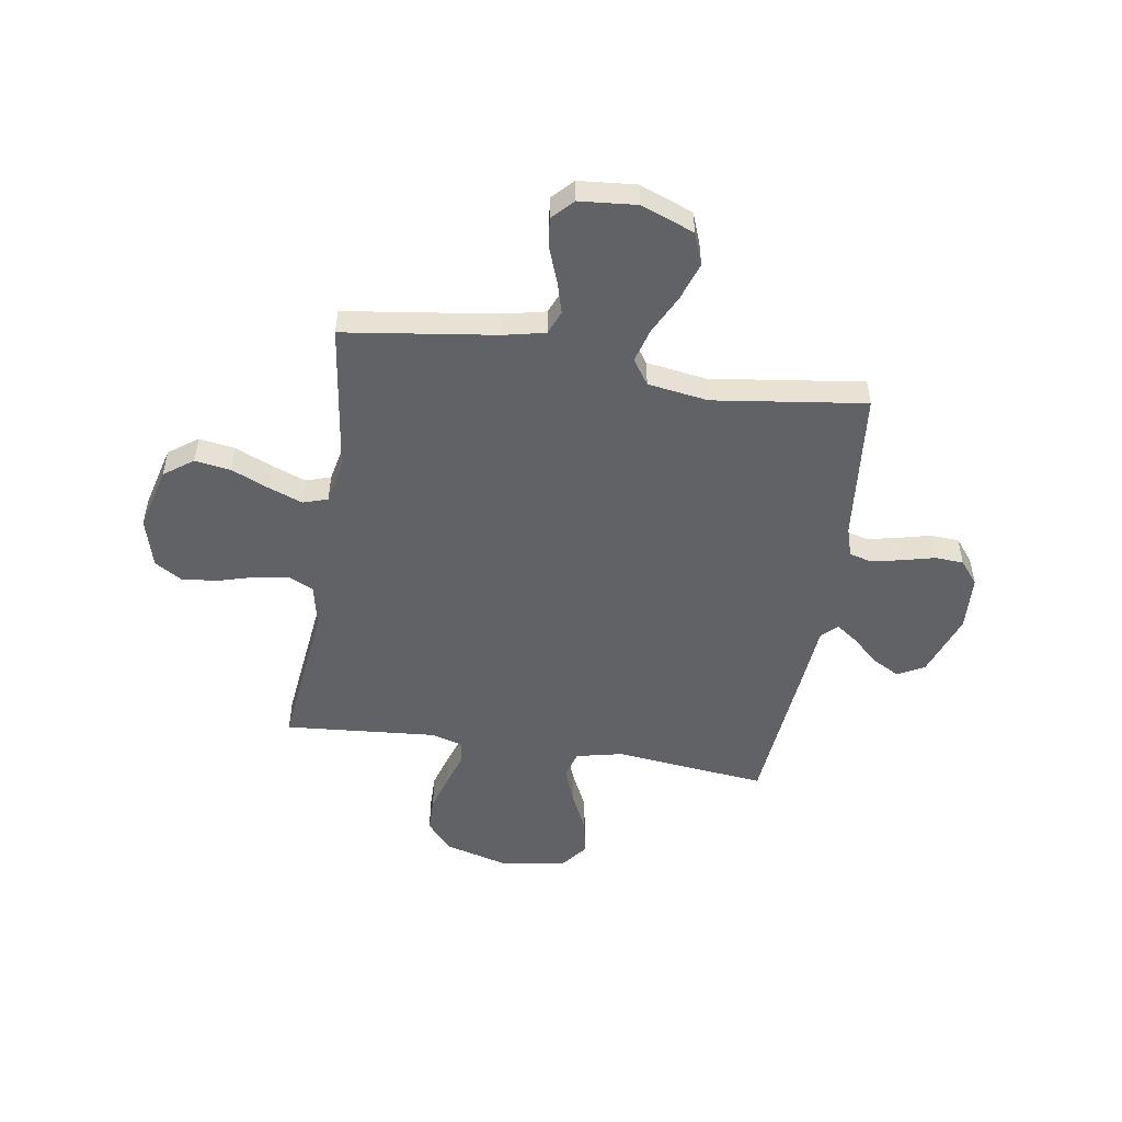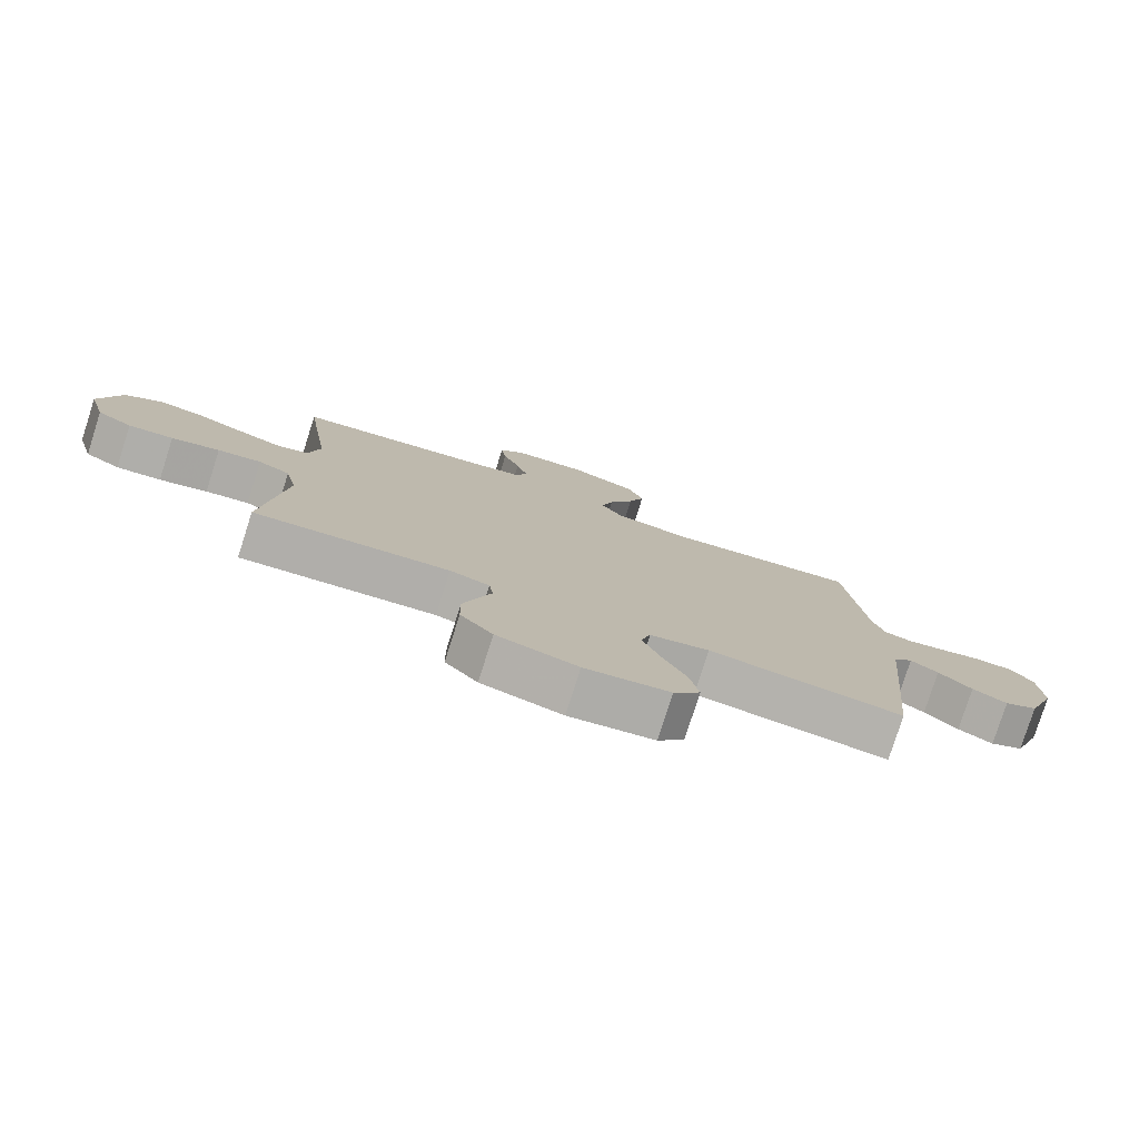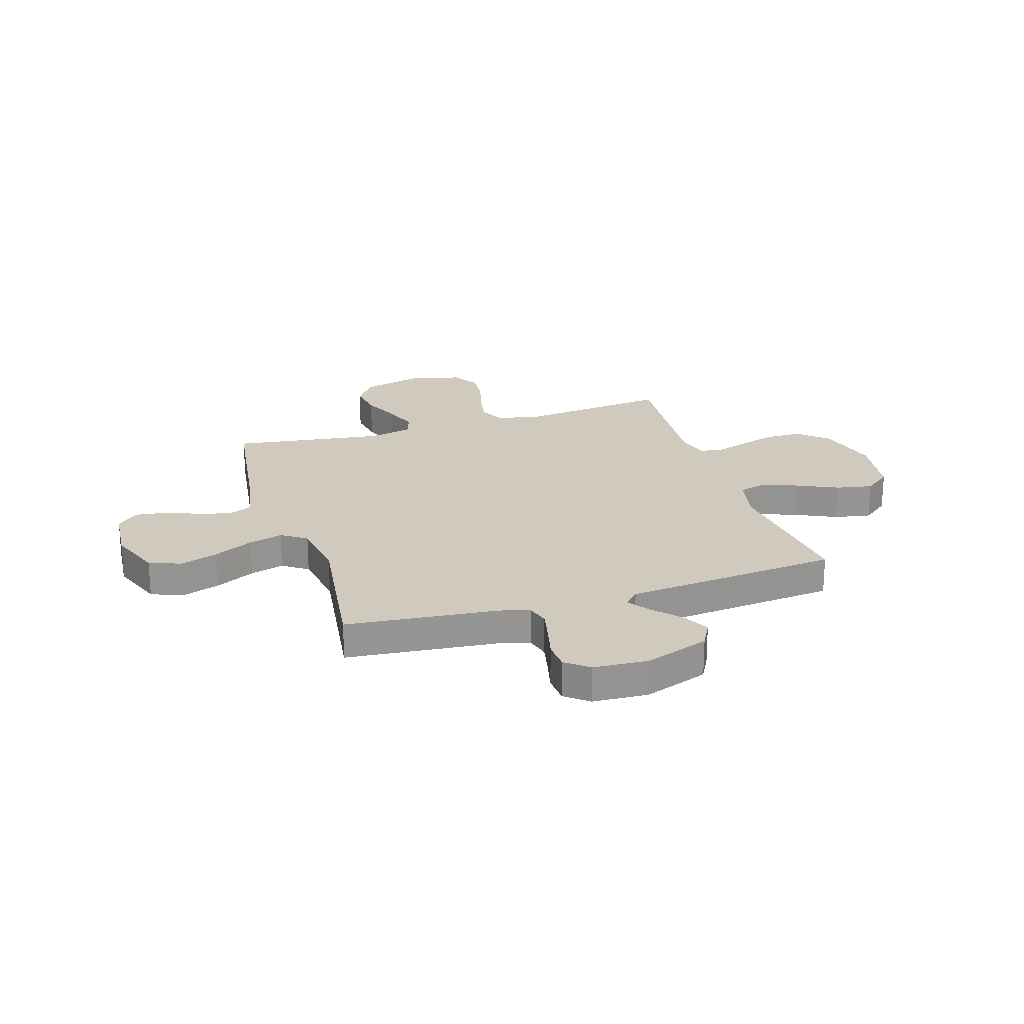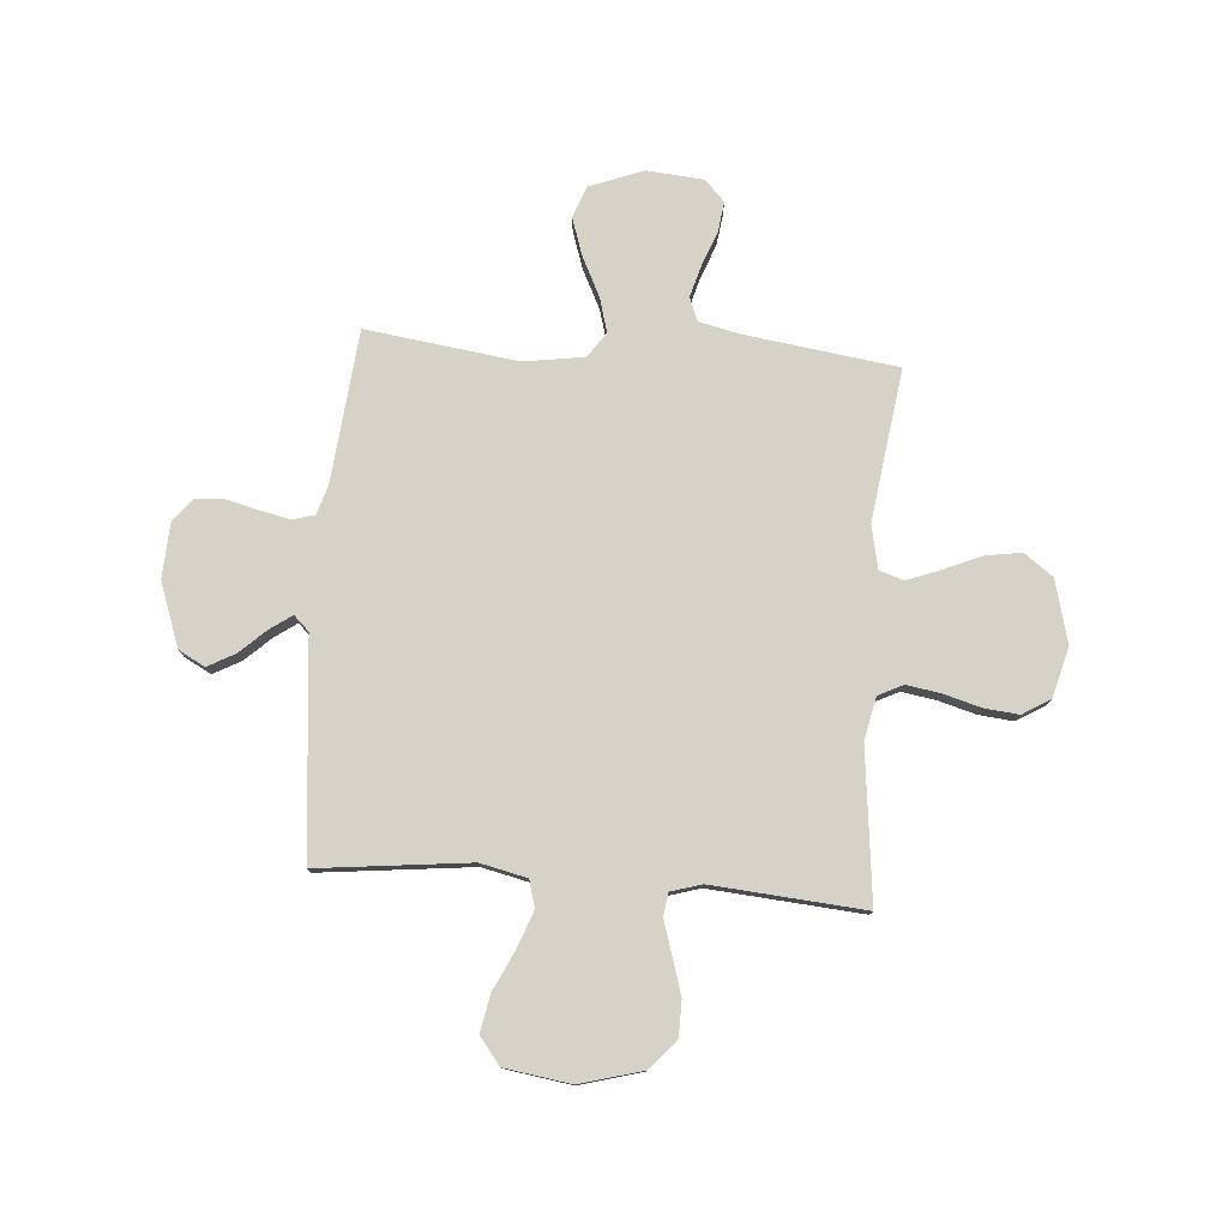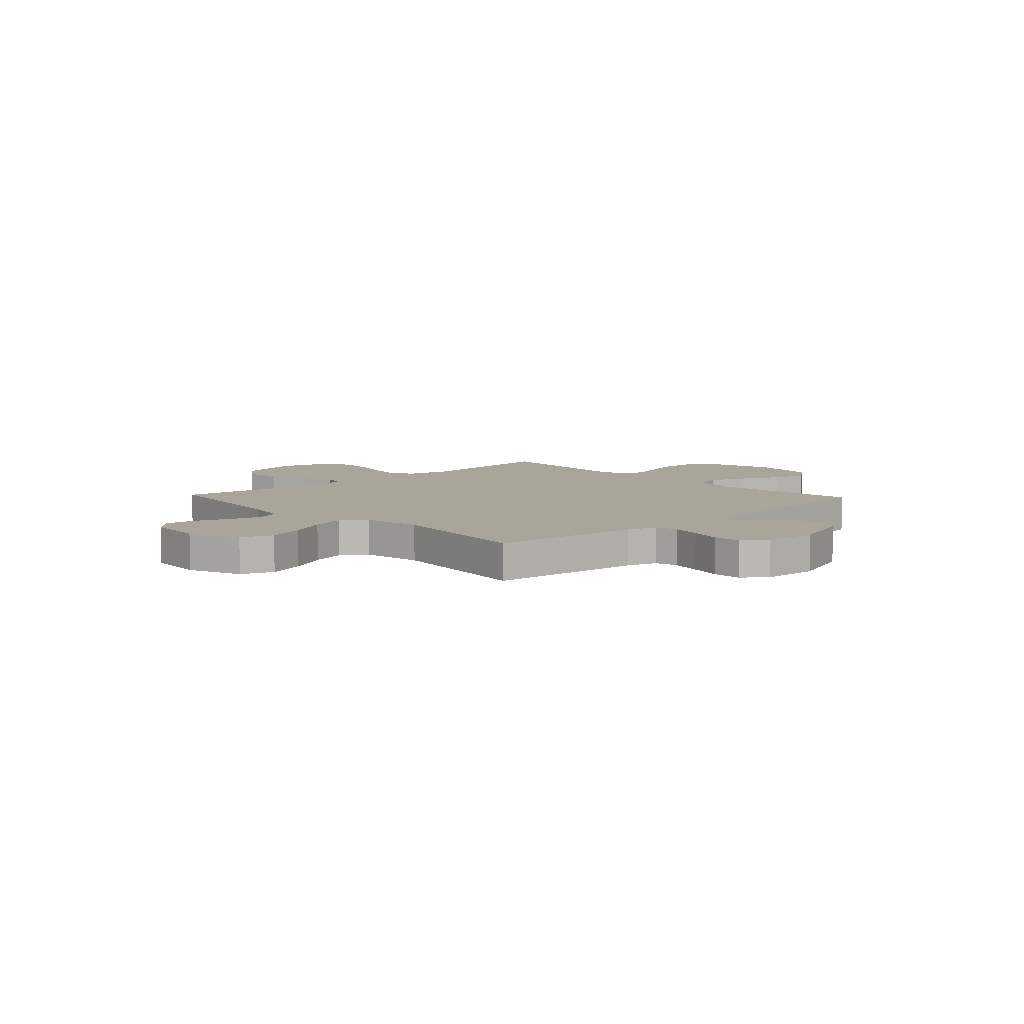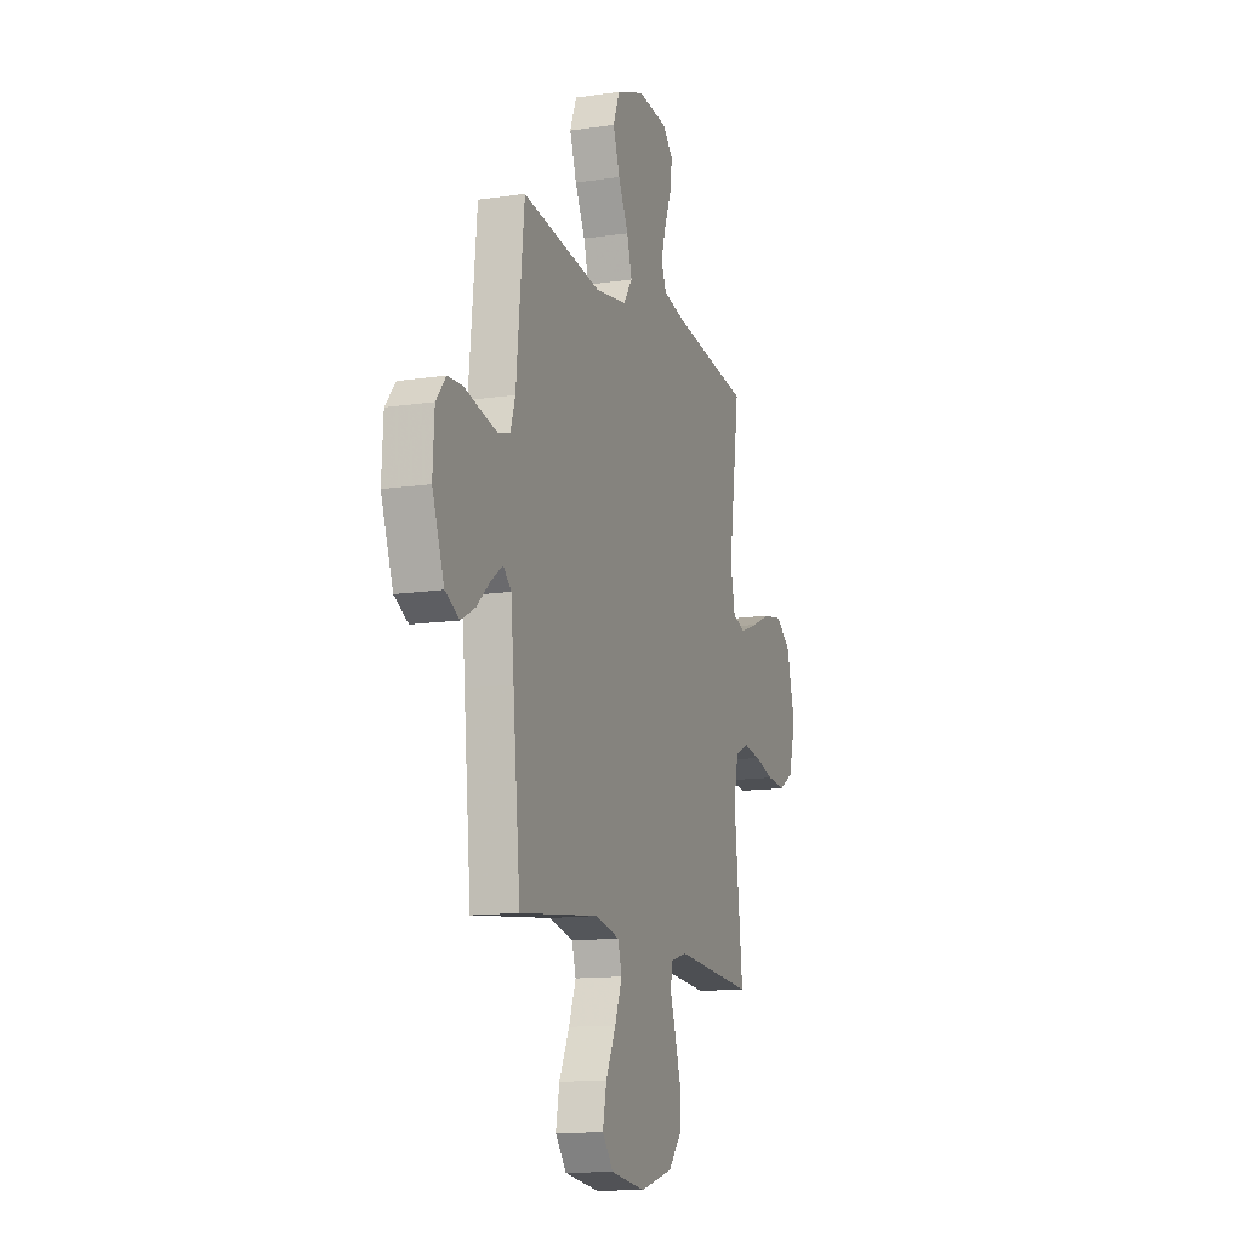
<metadata>
{"format":"obj","ext":"obj","renderer":"f3d","projection":"perspective","resolution":1024,"background":"white","views":[{"elev":-50.6,"azim":-9.1,"up":"+Y"},{"elev":-78.9,"azim":-17.7,"up":"+Z"},{"elev":22.9,"azim":72.5,"up":"+Y"},{"elev":77.9,"azim":-175.7,"up":"+Y"},{"elev":7.5,"azim":46.9,"up":"+Y"},{"elev":-13.0,"azim":109.2,"up":"+Z"}]}
</metadata>
<code>
v 0.5 0.07 -0.5
v 0.2 0.07 -0.467
v 0.108 0.07 -0.488
v 0.093 0.07 -0.541
v 0.12 0.07 -0.613
v 0.158 0.07 -0.693
v 0.172 0.07 -0.765
v 0.131 0.07 -0.818
v 0 0.07 -0.838
v -0.124 0.07 -0.804
v -0.174 0.07 -0.747
v -0.175 0.07 -0.677
v -0.153 0.07 -0.604
v -0.132 0.07 -0.539
v -0.139 0.07 -0.493
v -0.2 0.07 -0.475
v -0.5 0.07 -0.5
v -0.467 0.07 -0.2
v -0.485 0.07 -0.116
v -0.534 0.07 -0.092
v -0.601 0.07 -0.103
v -0.675 0.07 -0.124
v -0.744 0.07 -0.131
v -0.798 0.07 -0.098
v -0.825 0.07 0
v -0.793 0.07 0.125
v -0.736 0.07 0.167
v -0.665 0.07 0.156
v -0.591 0.07 0.124
v -0.524 0.07 0.099
v -0.476 0.07 0.115
v -0.458 0.07 0.2
v -0.5 0.07 0.5
v -0.2 0.07 0.542
v -0.119 0.07 0.56
v -0.1 0.07 0.607
v -0.118 0.07 0.67
v -0.144 0.07 0.738
v -0.152 0.07 0.798
v -0.113 0.07 0.839
v 0 0.07 0.849
v 0.105 0.07 0.809
v 0.129 0.07 0.746
v 0.104 0.07 0.671
v 0.066 0.07 0.594
v 0.047 0.07 0.526
v 0.081 0.07 0.477
v 0.2 0.07 0.459
v 0.5 0.07 0.5
v 0.53 0.07 0.2
v 0.548 0.07 0.141
v 0.592 0.07 0.129
v 0.652 0.07 0.142
v 0.716 0.07 0.158
v 0.772 0.07 0.155
v 0.809 0.07 0.109
v 0.815 0.07 0
v 0.77 0.07 -0.126
v 0.718 0.07 -0.154
v 0.664 0.07 -0.125
v 0.612 0.07 -0.077
v 0.569 0.07 -0.047
v 0.539 0.07 -0.076
v 0.528 0.07 -0.2
v 0.5 0 -0.5
v 0.2 0 -0.467
v 0.108 0 -0.488
v 0.093 0 -0.541
v 0.12 0 -0.613
v 0.158 0 -0.693
v 0.172 0 -0.765
v 0.131 0 -0.818
v 0 0 -0.838
v -0.124 0 -0.804
v -0.174 0 -0.747
v -0.175 0 -0.677
v -0.153 0 -0.604
v -0.132 0 -0.539
v -0.139 0 -0.493
v -0.2 0 -0.475
v -0.5 0 -0.5
v -0.467 0 -0.2
v -0.485 0 -0.116
v -0.534 0 -0.092
v -0.601 0 -0.103
v -0.675 0 -0.124
v -0.744 0 -0.131
v -0.798 0 -0.098
v -0.825 0 0
v -0.793 0 0.125
v -0.736 0 0.167
v -0.665 0 0.156
v -0.591 0 0.124
v -0.524 0 0.099
v -0.476 0 0.115
v -0.458 0 0.2
v -0.5 0 0.5
v -0.2 0 0.542
v -0.119 0 0.56
v -0.1 0 0.607
v -0.118 0 0.67
v -0.144 0 0.738
v -0.152 0 0.798
v -0.113 0 0.839
v 0 0 0.849
v 0.105 0 0.809
v 0.129 0 0.746
v 0.104 0 0.671
v 0.066 0 0.594
v 0.047 0 0.526
v 0.081 0 0.477
v 0.2 0 0.459
v 0.5 0 0.5
v 0.53 0 0.2
v 0.548 0 0.141
v 0.592 0 0.129
v 0.652 0 0.142
v 0.716 0 0.158
v 0.772 0 0.155
v 0.809 0 0.109
v 0.815 0 0
v 0.77 0 -0.126
v 0.718 0 -0.154
v 0.664 0 -0.125
v 0.612 0 -0.077
v 0.569 0 -0.047
v 0.539 0 -0.076
v 0.528 0 -0.2
f 63 64 1 2
f 58 59 60 61
f 58 61 62
f 57 58 62
f 56 57 62
f 53 54 55 56
f 52 53 56 62
f 51 52 62 63
f 48 49 50
f 47 48 50 51
f 42 43 44 45
f 42 45 46
f 41 42 46
f 40 41 46
f 37 38 39 40
f 36 37 40 46
f 35 36 46 47
f 32 33 34
f 31 32 34 35
f 26 27 28 29
f 26 29 30
f 25 26 30
f 24 25 30
f 21 22 23 24
f 20 21 24 30
f 19 20 30 31
f 16 17 18
f 15 16 18 19
f 11 12 13 14
f 9 10 11 14
f 9 14 15
f 8 9 15
f 5 6 7 8
f 4 5 8 15
f 3 4 15 19
f 35 47 51 63
f 19 31 35 63
f 2 3 19 63
f 66 65 128 127
f 125 124 123 122
f 126 125 122
f 126 122 121
f 126 121 120
f 120 119 118 117
f 126 120 117 116
f 127 126 116 115
f 114 113 112
f 115 114 112 111
f 109 108 107 106
f 110 109 106
f 110 106 105
f 110 105 104
f 104 103 102 101
f 110 104 101 100
f 111 110 100 99
f 98 97 96
f 99 98 96 95
f 93 92 91 90
f 94 93 90
f 94 90 89
f 94 89 88
f 88 87 86 85
f 94 88 85 84
f 95 94 84 83
f 82 81 80
f 83 82 80 79
f 78 77 76 75
f 78 75 74 73
f 79 78 73
f 79 73 72
f 72 71 70 69
f 79 72 69 68
f 83 79 68 67
f 127 115 111 99
f 127 99 95 83
f 127 83 67 66
f 1 65 66 2
f 2 66 67 3
f 3 67 68 4
f 4 68 69 5
f 5 69 70 6
f 6 70 71 7
f 7 71 72 8
f 8 72 73 9
f 9 73 74 10
f 10 74 75 11
f 11 75 76 12
f 12 76 77 13
f 13 77 78 14
f 14 78 79 15
f 15 79 80 16
f 16 80 81 17
f 17 81 82 18
f 18 82 83 19
f 19 83 84 20
f 20 84 85 21
f 21 85 86 22
f 22 86 87 23
f 23 87 88 24
f 24 88 89 25
f 25 89 90 26
f 26 90 91 27
f 27 91 92 28
f 28 92 93 29
f 29 93 94 30
f 30 94 95 31
f 31 95 96 32
f 32 96 97 33
f 33 97 98 34
f 34 98 99 35
f 35 99 100 36
f 36 100 101 37
f 37 101 102 38
f 38 102 103 39
f 39 103 104 40
f 40 104 105 41
f 41 105 106 42
f 42 106 107 43
f 43 107 108 44
f 44 108 109 45
f 45 109 110 46
f 46 110 111 47
f 47 111 112 48
f 48 112 113 49
f 49 113 114 50
f 50 114 115 51
f 51 115 116 52
f 52 116 117 53
f 53 117 118 54
f 54 118 119 55
f 55 119 120 56
f 56 120 121 57
f 57 121 122 58
f 58 122 123 59
f 59 123 124 60
f 60 124 125 61
f 61 125 126 62
f 62 126 127 63
f 63 127 128 64
f 64 128 65 1

</code>
